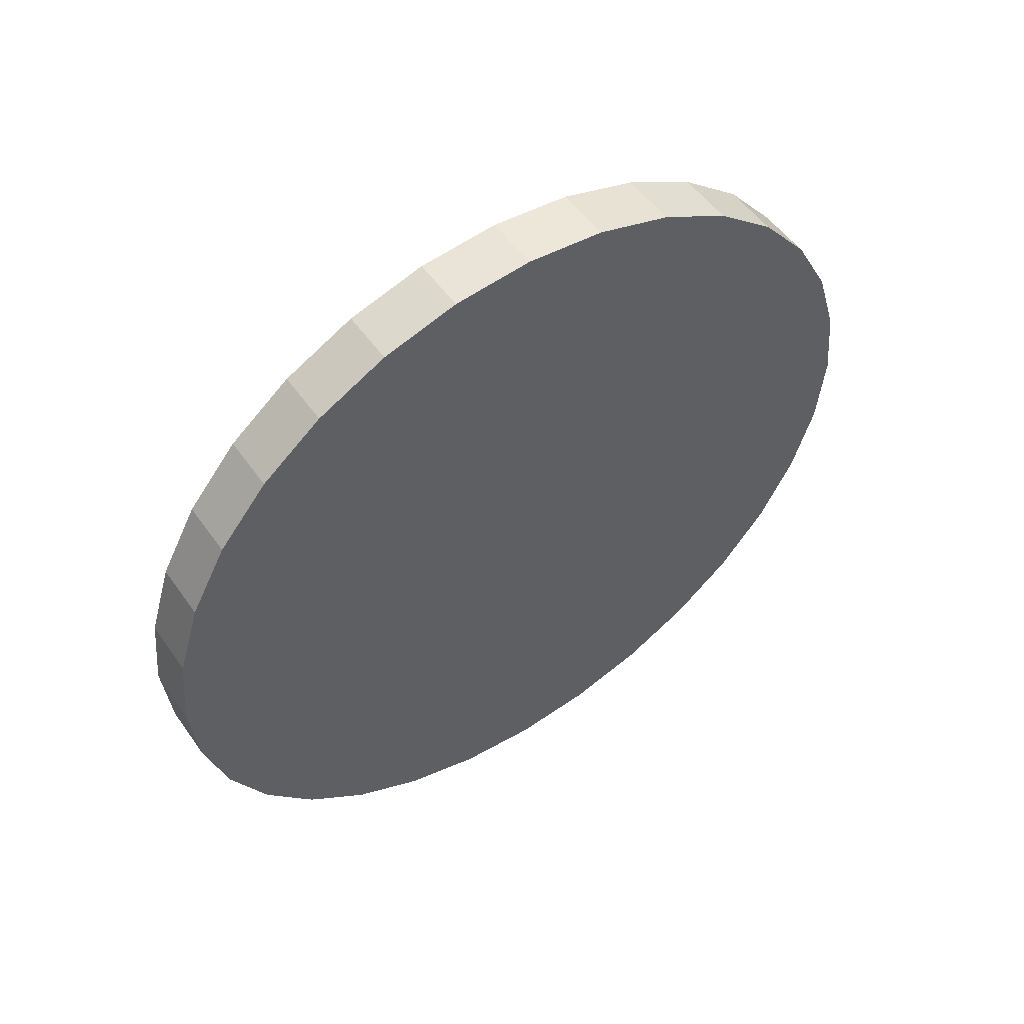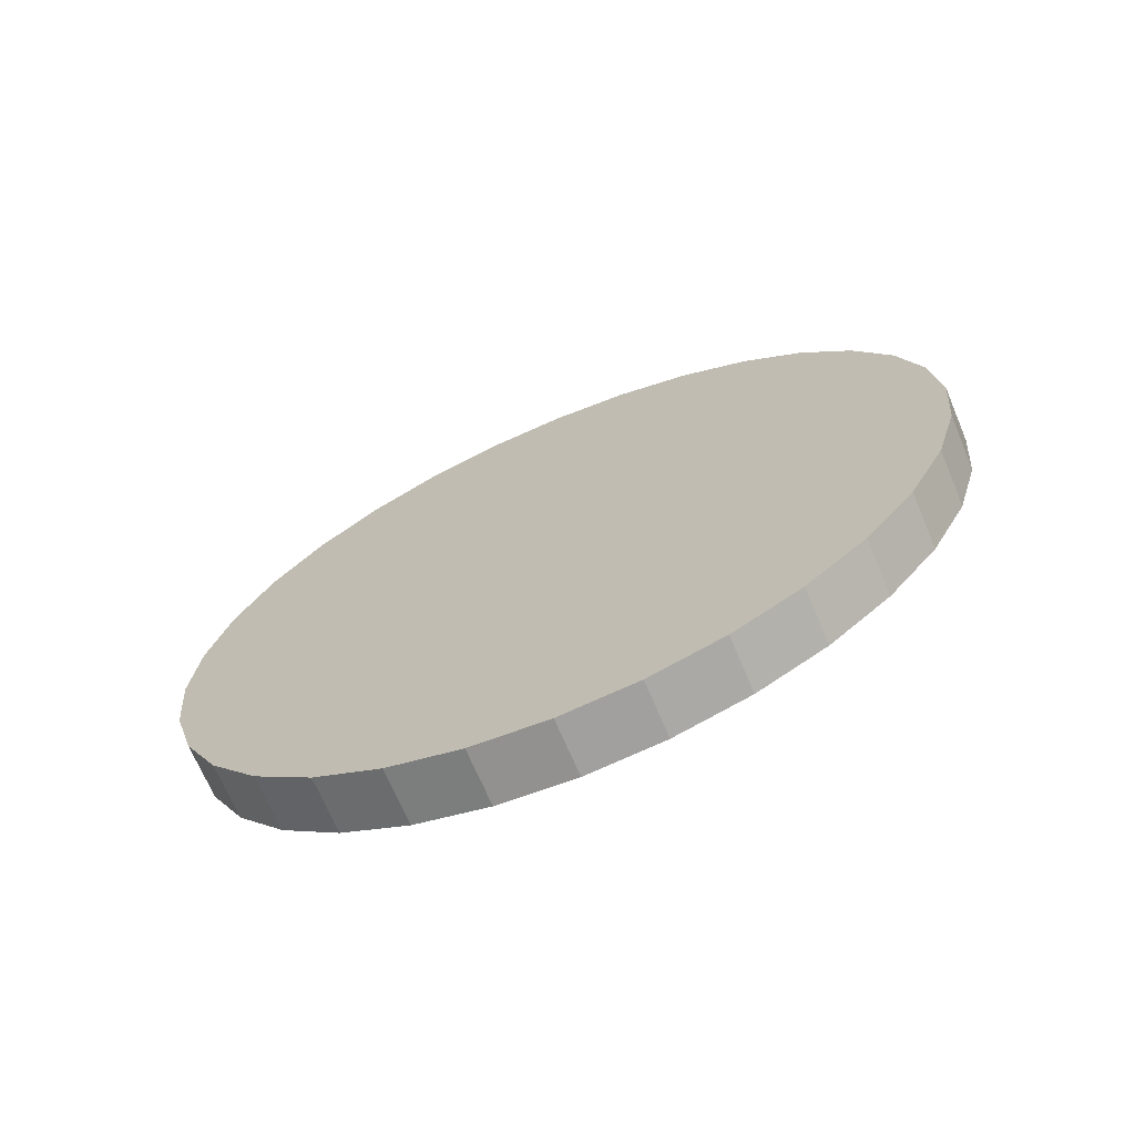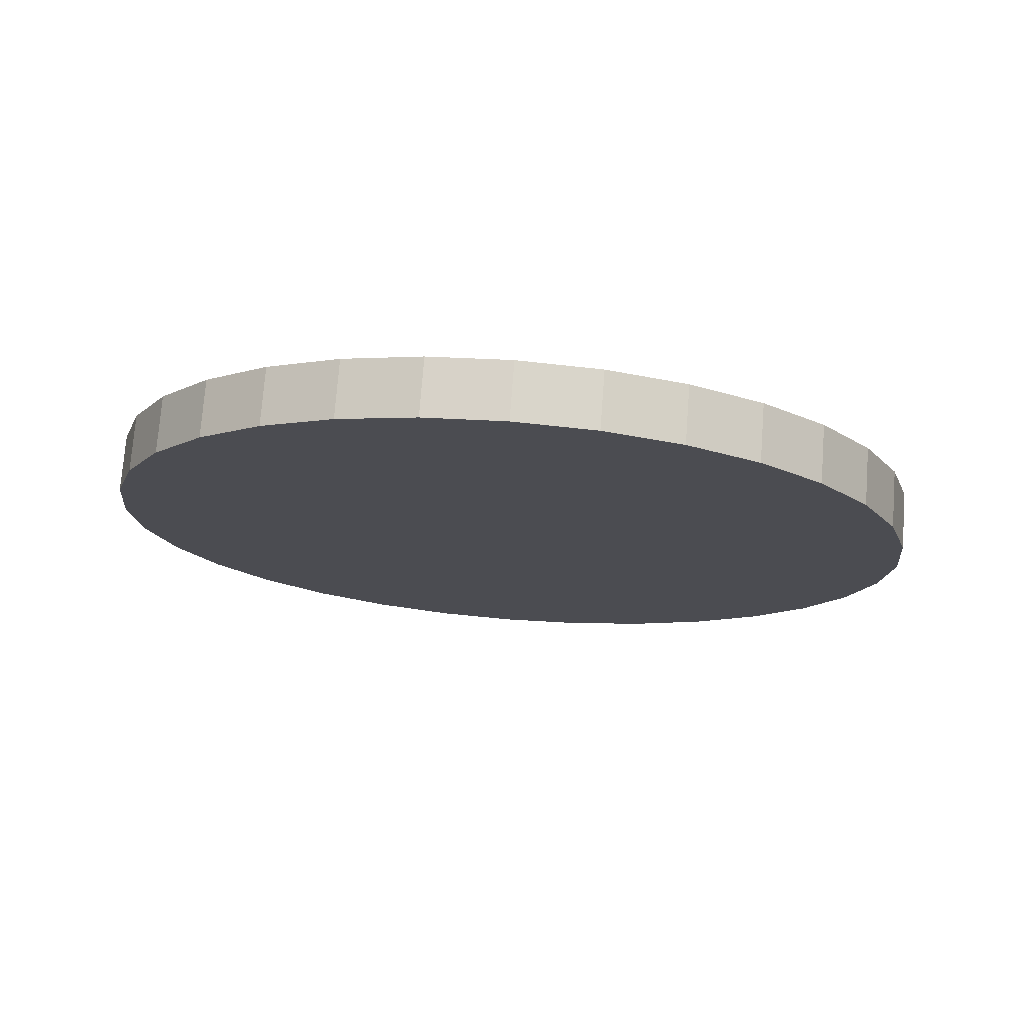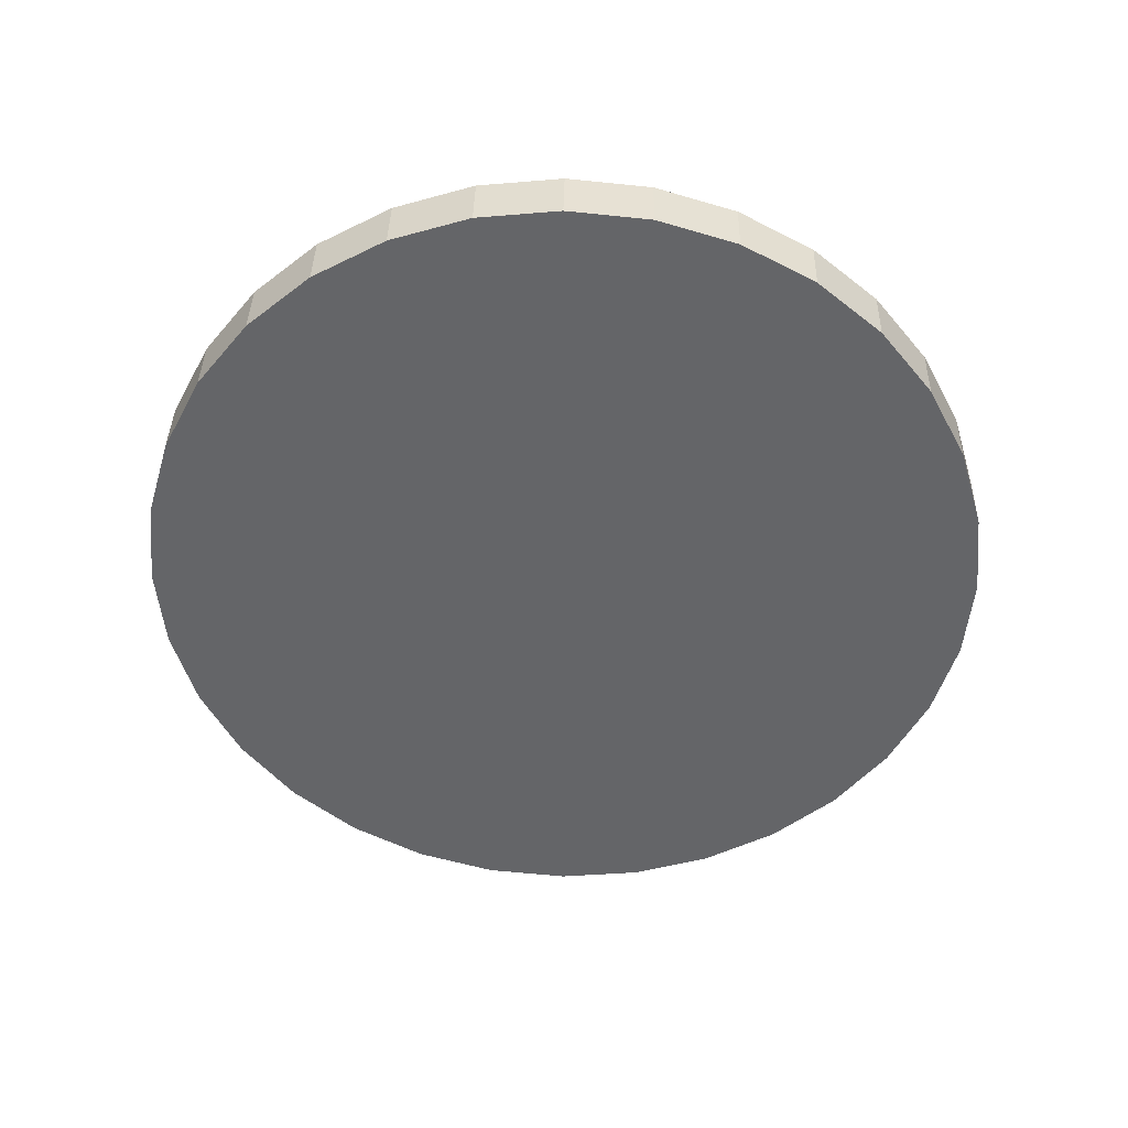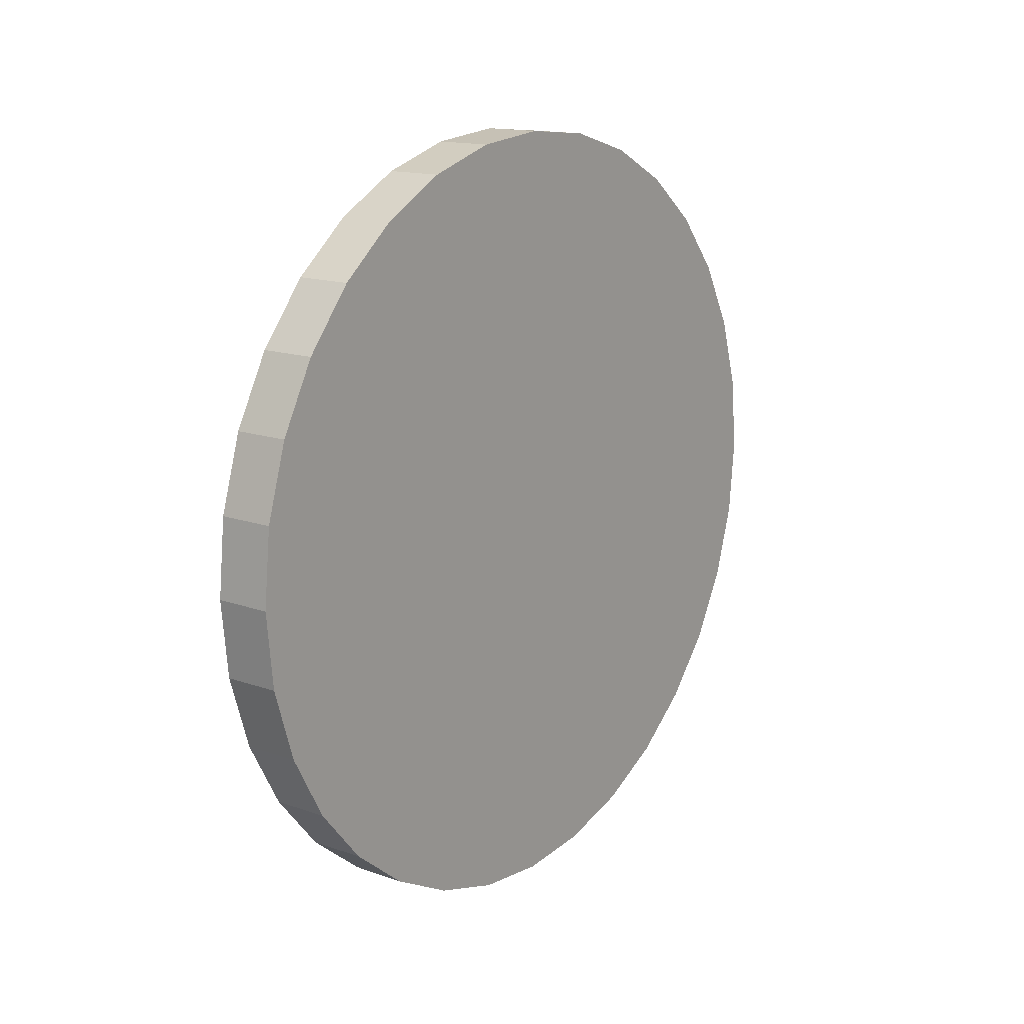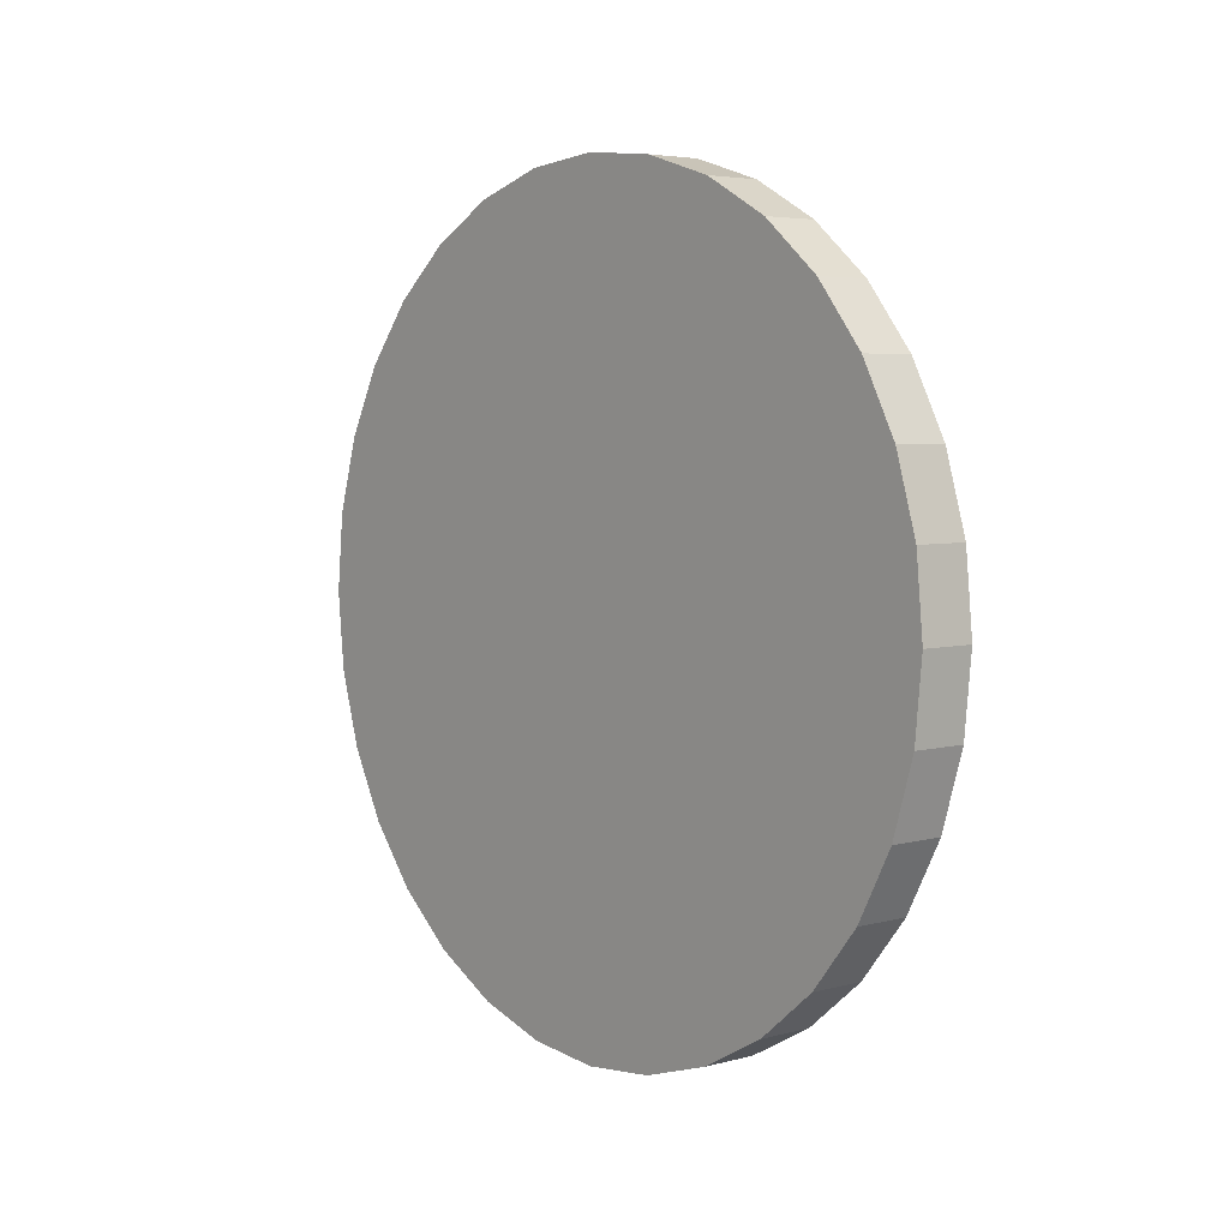
<metadata>
{"format":"obj","ext":"obj","renderer":"f3d","projection":"perspective","resolution":1024,"background":"white","views":[{"elev":52.4,"azim":-124.3,"up":"+Y"},{"elev":-69.2,"azim":112.9,"up":"+Z"},{"elev":74.6,"azim":-85.6,"up":"+Y"},{"elev":38.4,"azim":91.2,"up":"+Z"},{"elev":15.1,"azim":36.8,"up":"+Y"},{"elev":4.7,"azim":139.8,"up":"+Z"}]}
</metadata>
<code>
o 柱体.235
v -1.654 3.573 -8.237
v -1.454 3.573 -8.237
v -1.654 3.298 -8.21
v -1.454 3.298 -8.21
v -1.654 3.033 -8.128
v -1.454 3.033 -8.128
v -1.654 2.789 -7.995
v -1.454 2.789 -7.995
v -1.654 2.576 -7.816
v -1.454 2.576 -7.816
v -1.654 2.4 -7.597
v -1.454 2.4 -7.597
v -1.654 2.27 -7.349
v -1.454 2.27 -7.349
v -1.654 2.19 -7.078
v -1.454 2.19 -7.078
v -1.654 2.163 -6.797
v -1.454 2.163 -6.797
v -1.654 2.19 -6.517
v -1.454 2.19 -6.517
v -1.654 2.27 -6.246
v -1.454 2.27 -6.246
v -1.654 2.4 -5.997
v -1.454 2.4 -5.997
v -1.654 2.576 -5.779
v -1.454 2.576 -5.779
v -1.654 2.789 -5.6
v -1.454 2.789 -5.6
v -1.654 3.033 -5.467
v -1.454 3.033 -5.467
v -1.654 3.298 -5.385
v -1.454 3.298 -5.385
v -1.654 3.573 -5.357
v -1.454 3.573 -5.357
v -1.654 3.848 -5.385
v -1.454 3.848 -5.385
v -1.654 4.112 -5.467
v -1.454 4.112 -5.467
v -1.654 4.356 -5.6
v -1.454 4.356 -5.6
v -1.654 4.57 -5.779
v -1.454 4.57 -5.779
v -1.654 4.745 -5.997
v -1.454 4.745 -5.997
v -1.654 4.875 -6.246
v -1.454 4.875 -6.246
v -1.654 4.956 -6.517
v -1.454 4.956 -6.517
v -1.654 4.983 -6.797
v -1.454 4.983 -6.797
v -1.654 4.956 -7.078
v -1.454 4.956 -7.078
v -1.654 4.875 -7.349
v -1.454 4.875 -7.349
v -1.654 4.745 -7.597
v -1.454 4.745 -7.597
v -1.654 4.57 -7.816
v -1.454 4.57 -7.816
v -1.654 4.356 -7.995
v -1.454 4.356 -7.995
v -1.654 4.112 -8.128
v -1.454 4.112 -8.128
v -1.654 3.848 -8.21
v -1.454 3.848 -8.21
f 2 3 1
f 4 5 3
f 6 7 5
f 8 9 7
f 10 11 9
f 12 13 11
f 14 15 13
f 16 17 15
f 18 19 17
f 20 21 19
f 22 23 21
f 24 25 23
f 26 27 25
f 28 29 27
f 30 31 29
f 32 33 31
f 34 35 33
f 36 37 35
f 38 39 37
f 40 41 39
f 42 43 41
f 44 45 43
f 46 47 45
f 48 49 47
f 50 51 49
f 52 53 51
f 54 55 53
f 56 57 55
f 58 59 57
f 60 61 59
f 38 22 6
f 62 63 61
f 64 1 63
f 31 47 63
f 2 4 3
f 4 6 5
f 6 8 7
f 8 10 9
f 10 12 11
f 12 14 13
f 14 16 15
f 16 18 17
f 18 20 19
f 20 22 21
f 22 24 23
f 24 26 25
f 26 28 27
f 28 30 29
f 30 32 31
f 32 34 33
f 34 36 35
f 36 38 37
f 38 40 39
f 40 42 41
f 42 44 43
f 44 46 45
f 46 48 47
f 48 50 49
f 50 52 51
f 52 54 53
f 54 56 55
f 56 58 57
f 58 60 59
f 60 62 61
f 6 4 2
f 2 64 62
f 62 60 58
f 58 56 54
f 54 52 50
f 50 48 46
f 46 44 42
f 42 40 38
f 38 36 34
f 34 32 30
f 30 28 26
f 26 24 22
f 22 20 18
f 18 16 14
f 14 12 10
f 10 8 6
f 6 2 62
f 62 58 54
f 54 50 46
f 46 42 38
f 38 34 30
f 30 26 22
f 22 18 14
f 14 10 6
f 6 62 54
f 54 46 38
f 38 30 22
f 22 14 6
f 6 54 38
f 62 64 63
f 64 2 1
f 63 1 3
f 3 5 7
f 7 9 11
f 11 13 15
f 15 17 19
f 19 21 23
f 23 25 27
f 27 29 31
f 31 33 35
f 35 37 39
f 39 41 43
f 43 45 47
f 47 49 51
f 51 53 55
f 55 57 59
f 59 61 63
f 63 3 7
f 7 11 15
f 15 19 23
f 23 27 31
f 31 35 39
f 39 43 47
f 47 51 55
f 55 59 63
f 63 7 15
f 15 23 31
f 31 39 47
f 47 55 63
f 63 15 31

</code>
